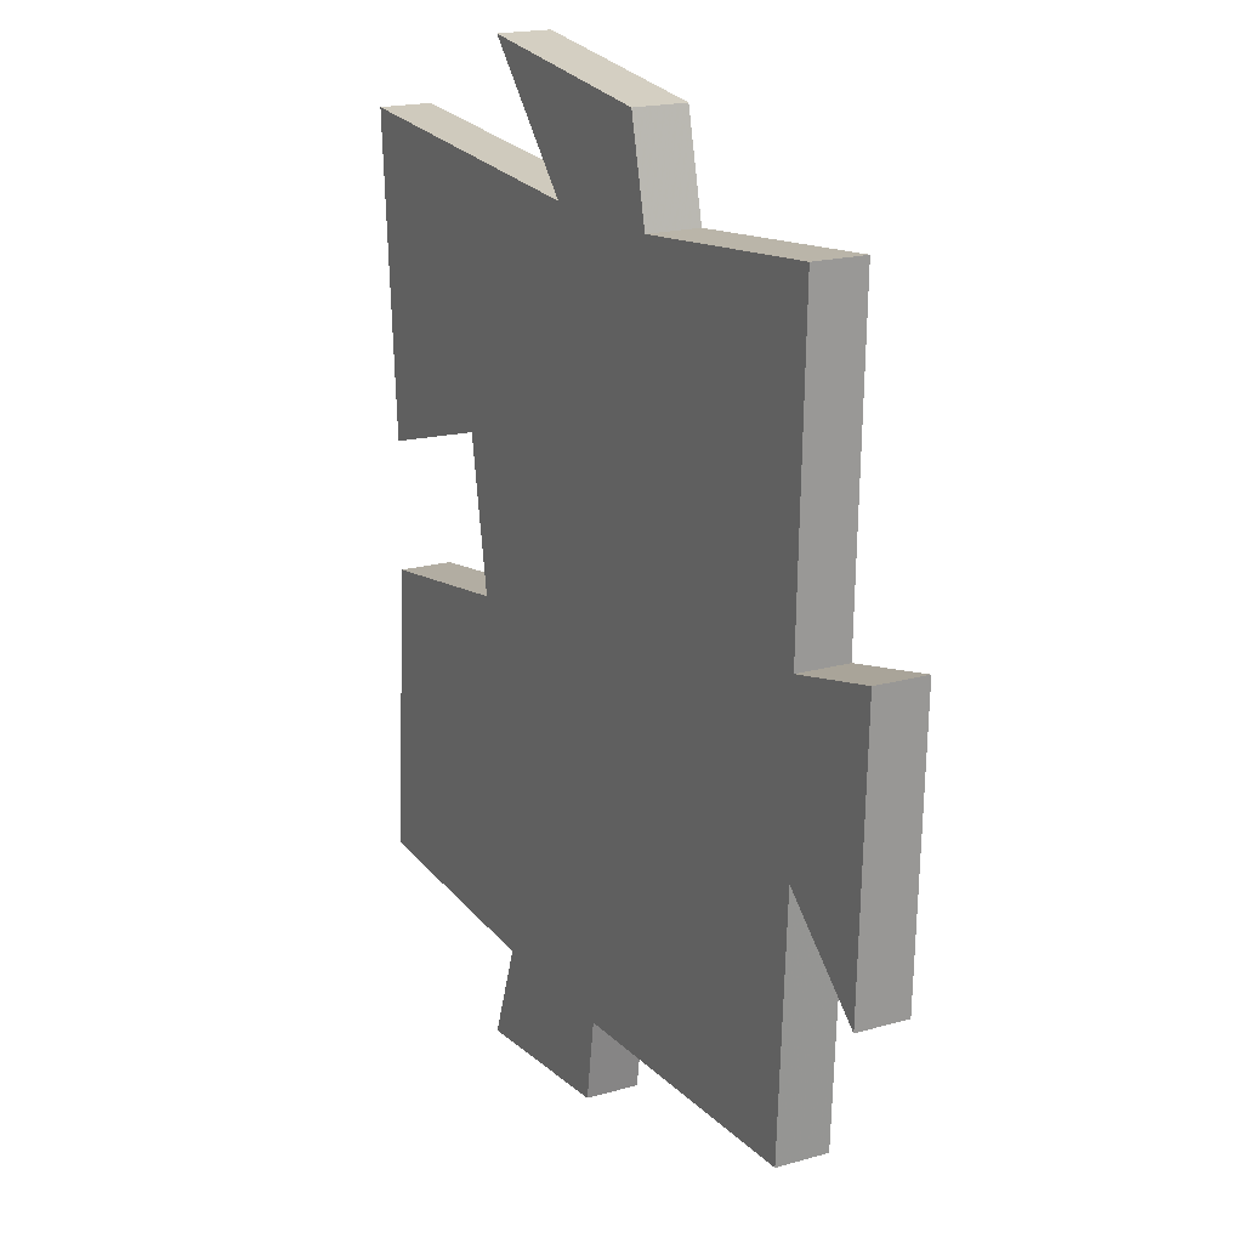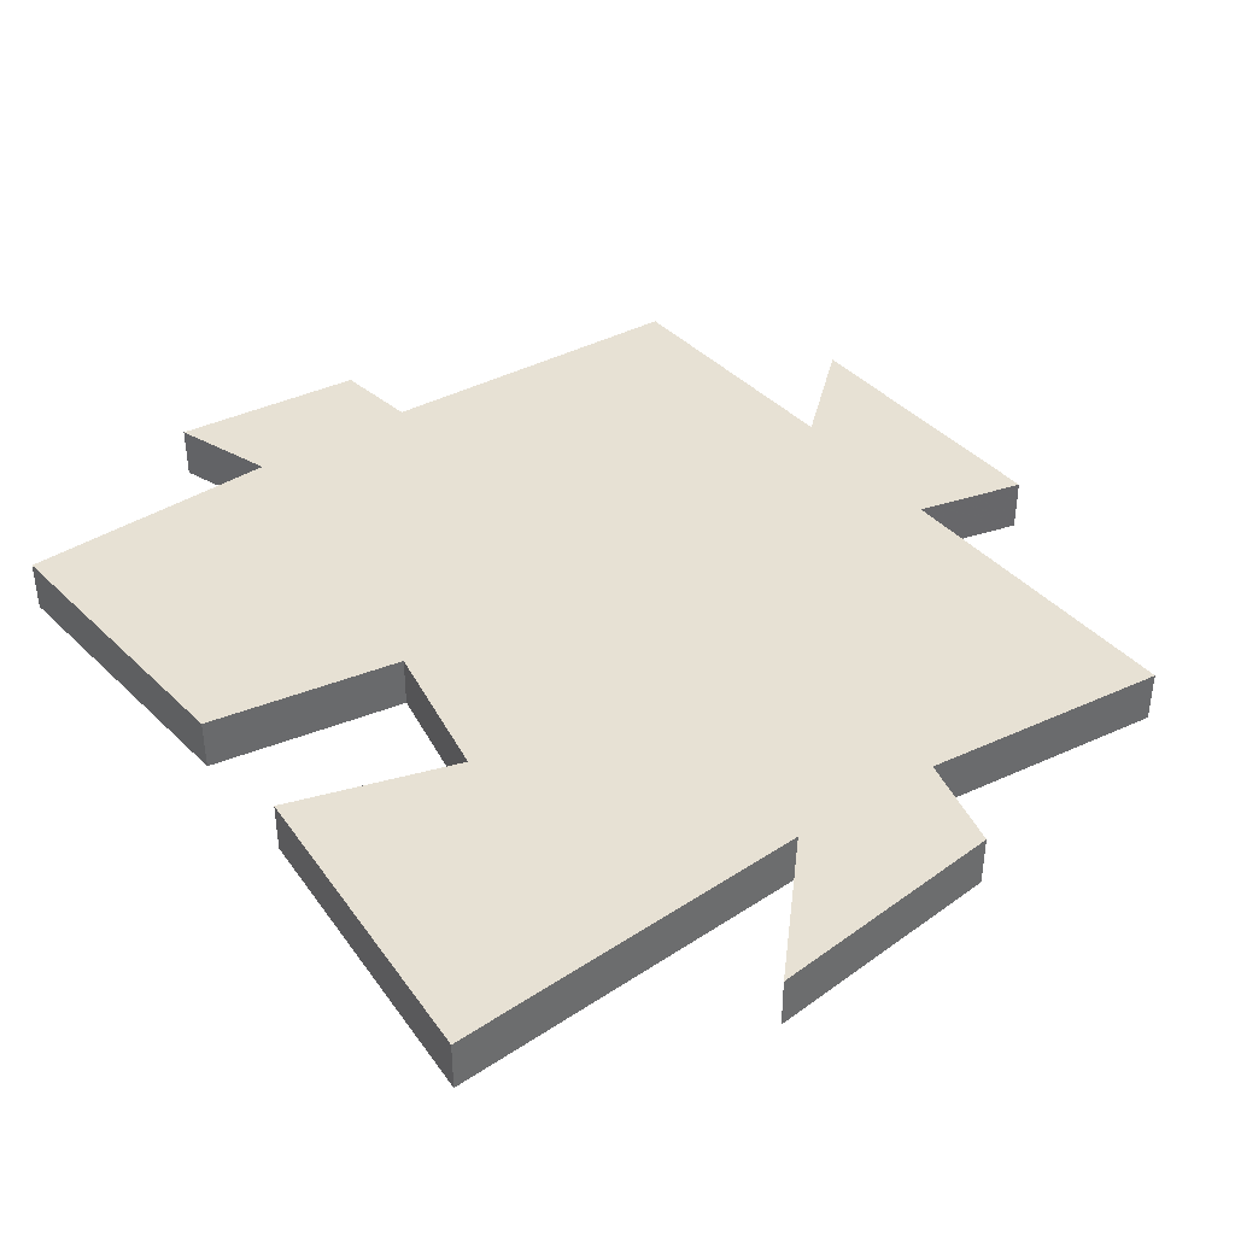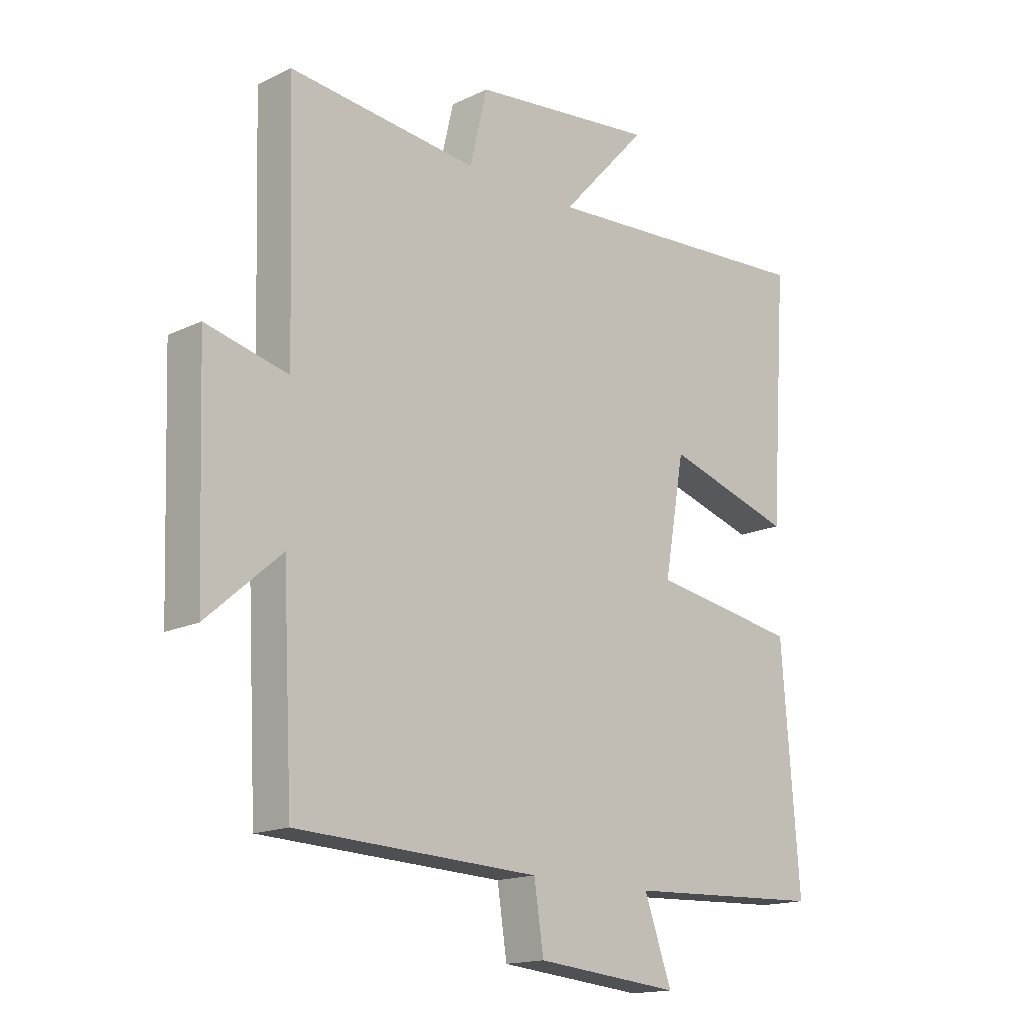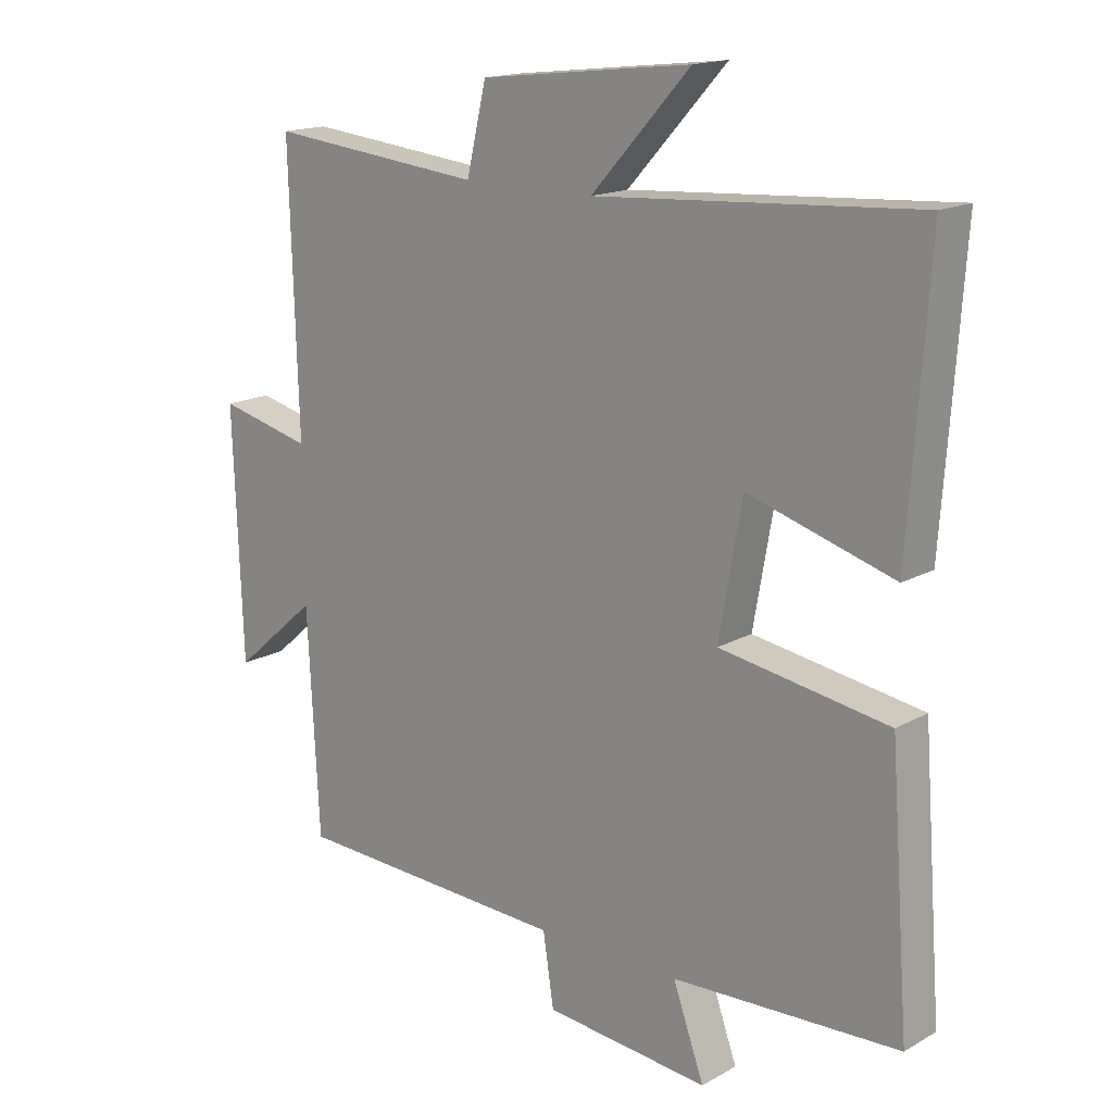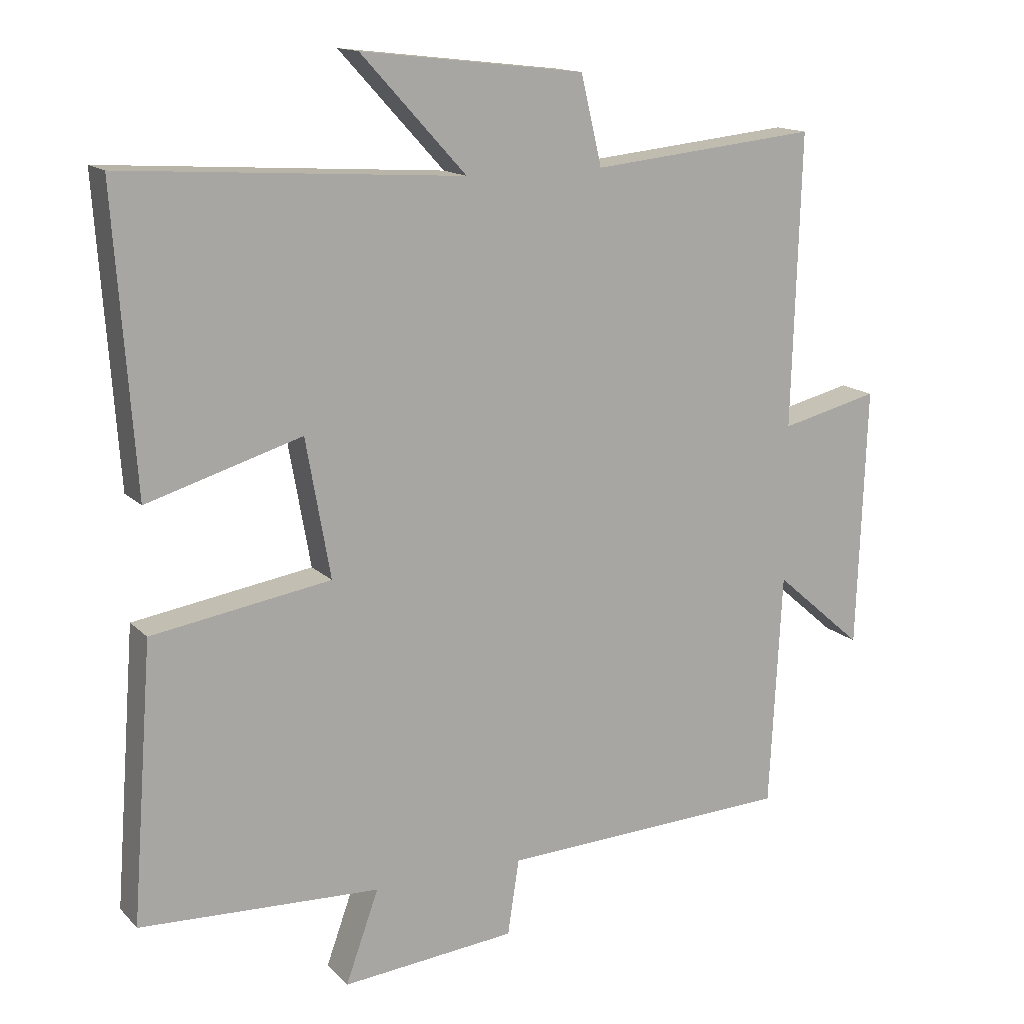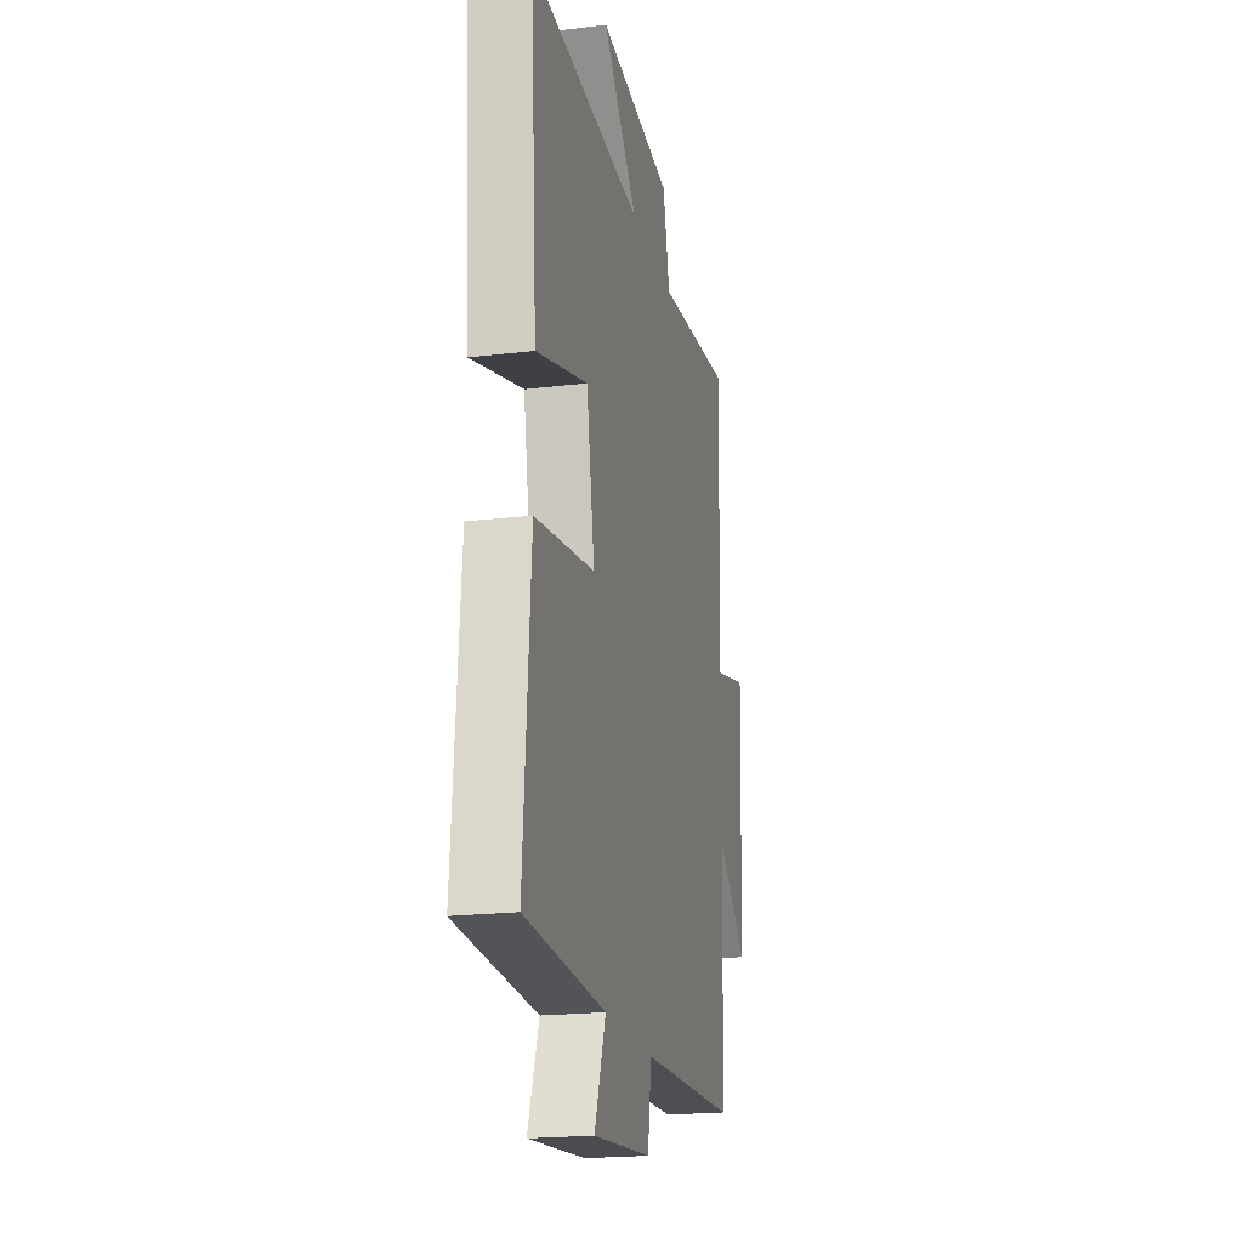
<metadata>
{"format":"obj","ext":"obj","renderer":"f3d","projection":"perspective","resolution":1024,"background":"white","views":[{"elev":19.3,"azim":62.0,"up":"+Z"},{"elev":39.4,"azim":-35.5,"up":"+Y"},{"elev":-16.2,"azim":134.7,"up":"+Z"},{"elev":16.4,"azim":-138.7,"up":"+Z"},{"elev":14.7,"azim":-27.5,"up":"+Z"},{"elev":-20.3,"azim":-77.5,"up":"+Z"}]}
</metadata>
<code>
v 0.482 0.07 -0.482
v 0.05 0.07 -0.5
v 0.033 0.07 -0.612
v -0.225 0.07 -0.636
v -0.176 0.07 -0.5
v -0.531 0.07 -0.484
v -0.5 0.07 -0.077
v -0.236 0.07 -0.035
v -0.272 0.07 0.169
v -0.5 0.07 0.101
v -0.53 0.07 0.534
v -0.029 0.07 0.5
v -0.184 0.07 0.669
v 0.146 0.07 0.631
v 0.177 0.07 0.5
v 0.513 0.07 0.534
v 0.5 0.07 0.102
v 0.646 0.07 0.137
v 0.632 0.07 -0.249
v 0.5 0.07 -0.134
v 0.482 0 -0.482
v 0.05 0 -0.5
v 0.033 0 -0.612
v -0.225 0 -0.636
v -0.176 0 -0.5
v -0.531 0 -0.484
v -0.5 0 -0.077
v -0.236 0 -0.035
v -0.272 0 0.169
v -0.5 0 0.101
v -0.53 0 0.534
v -0.029 0 0.5
v -0.184 0 0.669
v 0.146 0 0.631
v 0.177 0 0.5
v 0.513 0 0.534
v 0.5 0 0.102
v 0.646 0 0.137
v 0.632 0 -0.249
v 0.5 0 -0.134
f 17 18 19 20
f 17 20 1 2
f 15 16 17 2
f 12 13 14 15
f 12 15 2 3
f 9 10 11 12
f 8 9 12 3
f 5 6 7 8
f 5 8 3
f 3 4 5
f 40 39 38 37
f 22 21 40 37
f 22 37 36 35
f 35 34 33 32
f 23 22 35 32
f 32 31 30 29
f 23 32 29 28
f 28 27 26 25
f 23 28 25
f 25 24 23
f 1 21 22 2
f 2 22 23 3
f 3 23 24 4
f 4 24 25 5
f 5 25 26 6
f 6 26 27 7
f 7 27 28 8
f 8 28 29 9
f 9 29 30 10
f 10 30 31 11
f 11 31 32 12
f 12 32 33 13
f 13 33 34 14
f 14 34 35 15
f 15 35 36 16
f 16 36 37 17
f 17 37 38 18
f 18 38 39 19
f 19 39 40 20
f 20 40 21 1

</code>
